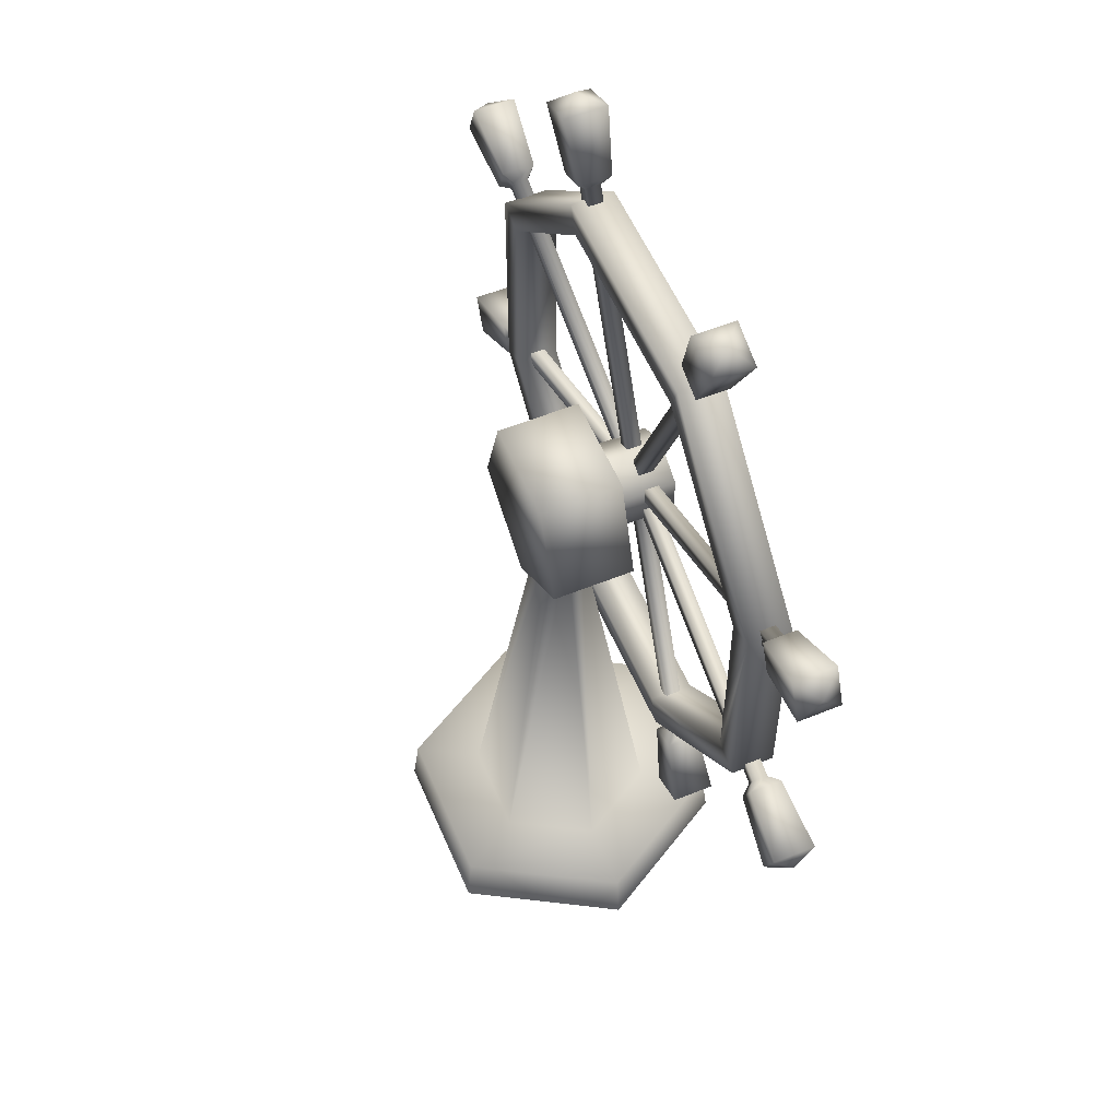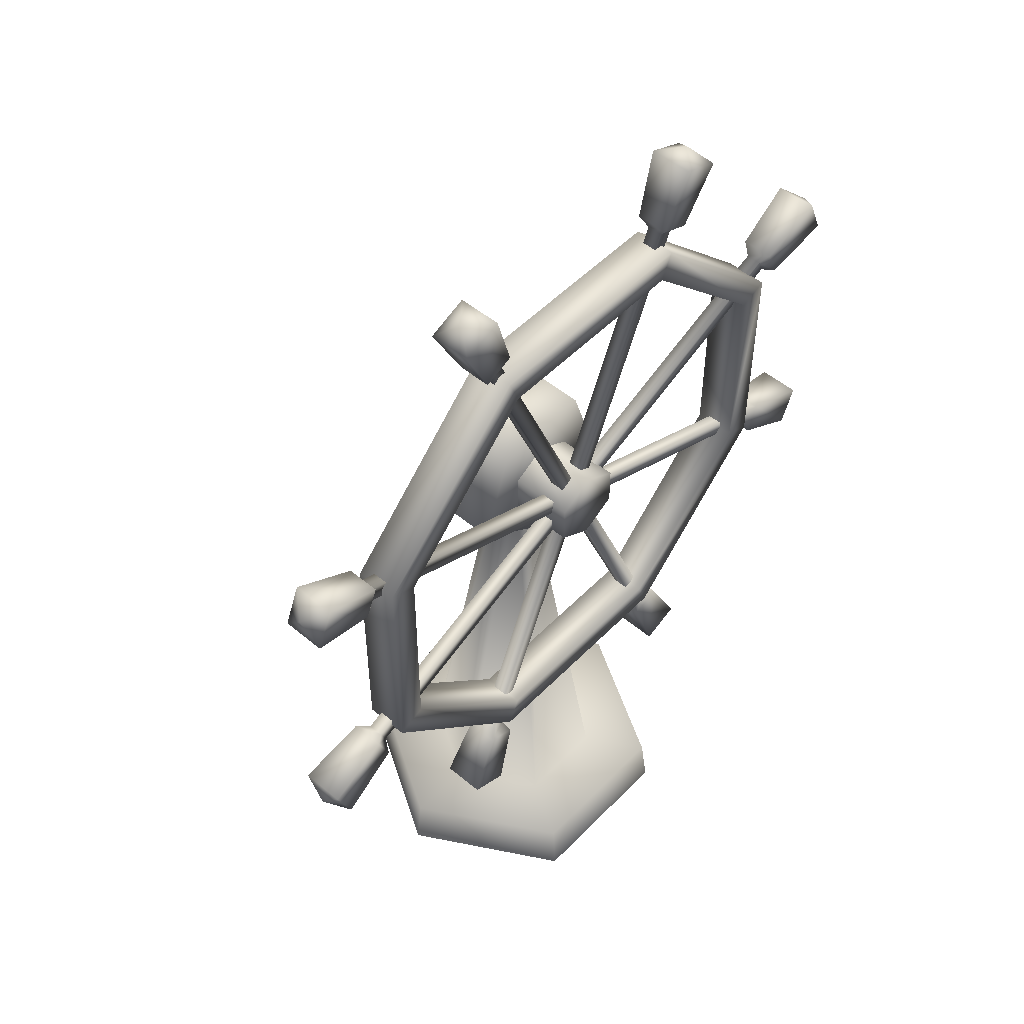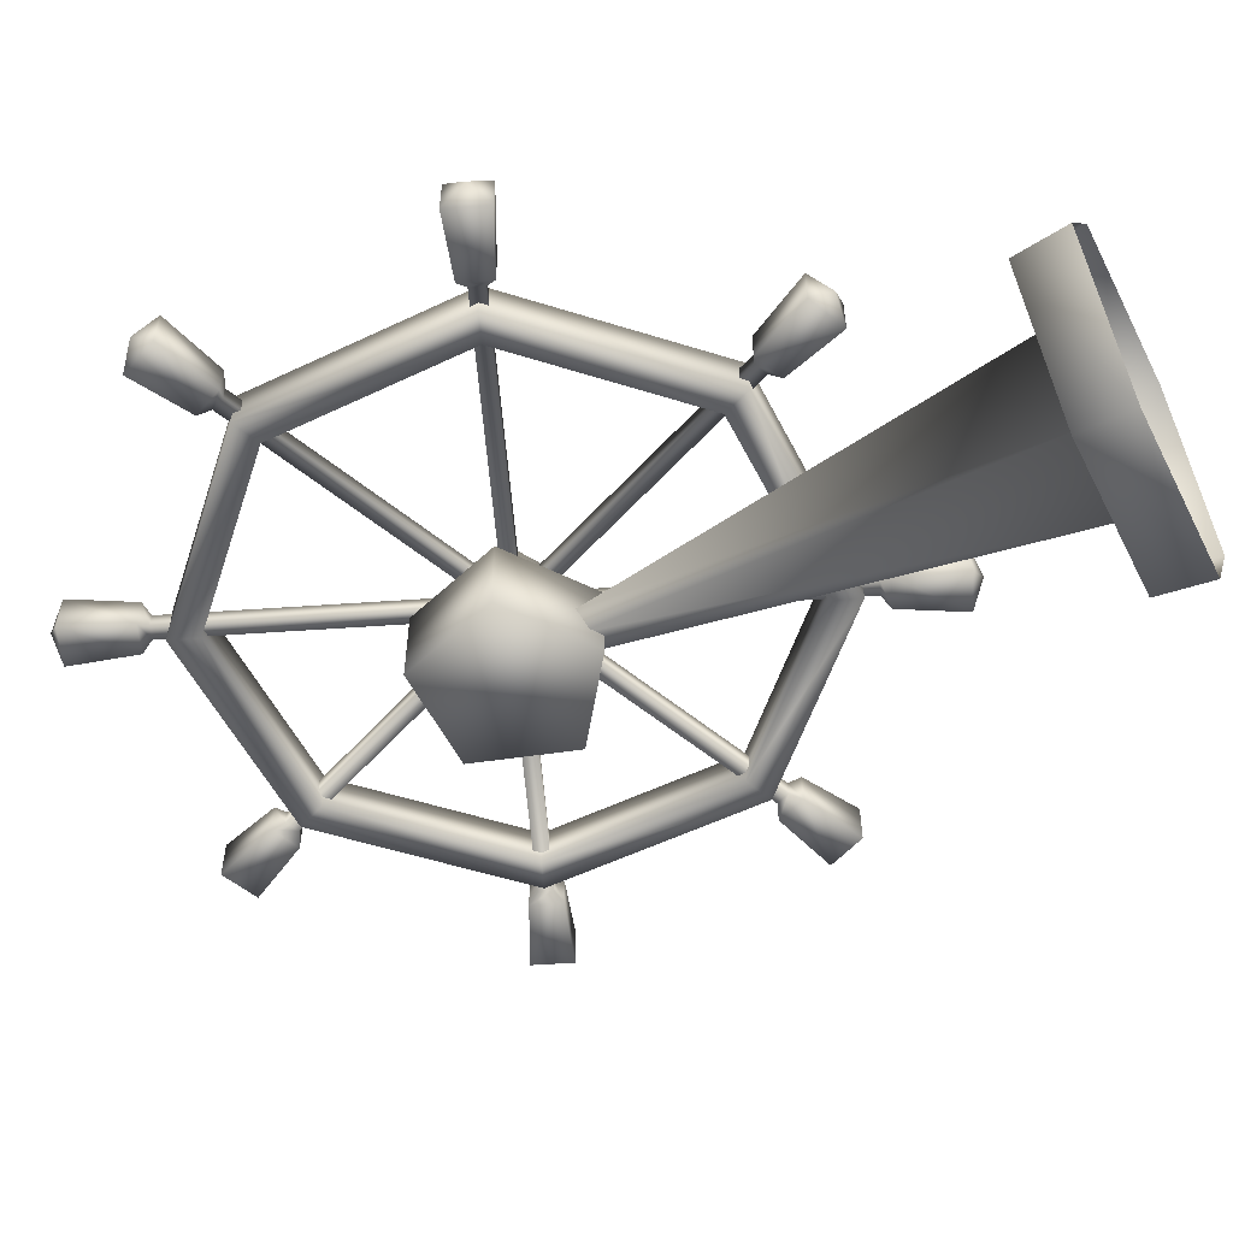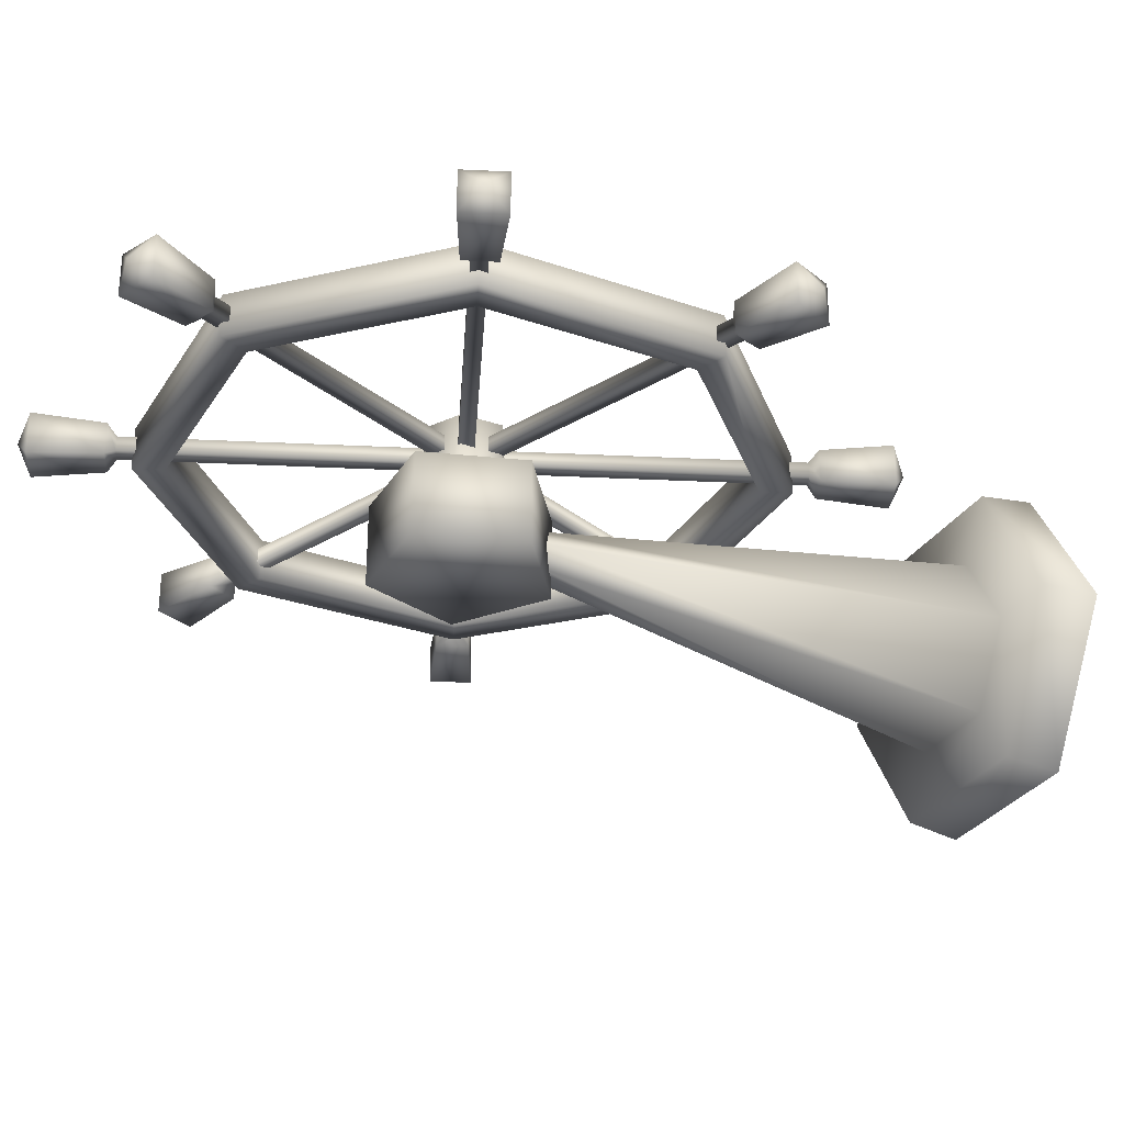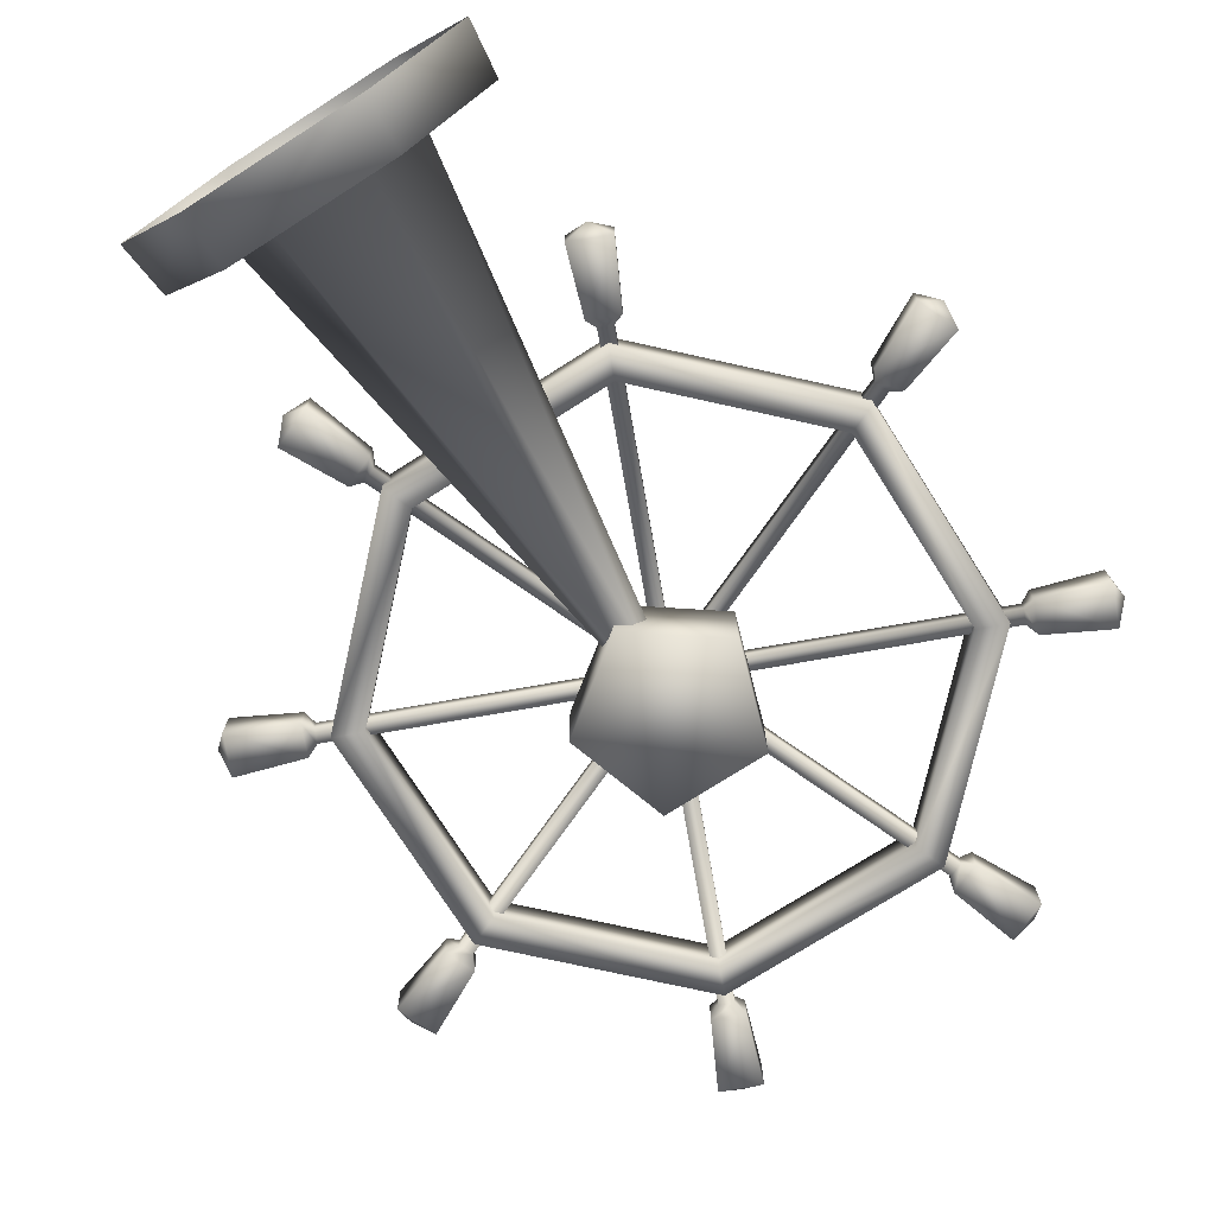
<metadata>
{"format":"obj","ext":"obj","renderer":"f3d","projection":"perspective","resolution":1024,"background":"white","views":[{"elev":56.2,"azim":67.0,"up":"+Z"},{"elev":51.3,"azim":132.3,"up":"+Z"},{"elev":-55.3,"azim":116.7,"up":"+Y"},{"elev":-30.4,"azim":63.5,"up":"+Y"},{"elev":-74.3,"azim":-147.5,"up":"+Y"}]}
</metadata>
<code>
g febg_mothership_001_object_01
v -0.2289 0.3964 0.2688
v -0.105 2.265e-06 2.479
v -0.4577 2.265e-06 0.2688
v -0.0525 0.09093 2.479
v 0.2289 0.3964 0.2688
v 0.0525 0.09093 2.479
v 0.4577 2.265e-06 0.2688
v 0.105 2.265e-06 2.479
v 0.2289 -0.3964 0.2688
v 0.0525 -0.09093 2.479
v -0.2289 -0.3964 0.2688
v -0.0525 -0.09093 2.479
v -0.4577 2.265e-06 0.2688
v -0.105 2.265e-06 2.479
v -0.5587 0.3602 4.256
v 0.6274 0.3602 1.392
v 0.5587 0.3602 1.364
v -0.6274 0.3602 4.227
v 0.5587 0.4346 1.364
v -0.6274 0.4346 4.227
v 0.6274 0.4346 1.392
v -0.5587 0.4346 4.256
v 0.6274 0.3602 1.392
v -0.5587 0.3602 4.256
v -1.446 0.3602 2.251
v 1.418 0.3602 3.437
v 1.446 0.3602 3.369
v -1.418 0.3602 2.182
v 1.446 0.4346 3.369
v -1.418 0.4346 2.182
v 1.418 0.4346 3.437
v -1.446 0.4346 2.251
v 1.418 0.3602 3.437
v -1.446 0.3602 2.251
v -1.418 0.3602 3.437
v 1.446 0.3602 2.251
v 1.418 0.3602 2.182
v -1.446 0.3602 3.369
v 1.418 0.4346 2.182
v -1.446 0.4346 3.369
v 1.446 0.4346 2.251
v -1.418 0.4346 3.437
v 1.446 0.3602 2.251
v -1.418 0.3602 3.437
v -0.6274 0.3602 1.392
v 0.6274 0.3602 4.227
v -0.5587 0.3602 1.364
v 0.5587 0.3602 4.256
v -0.6274 0.4346 1.392
v 0.5587 0.4346 4.256
v -0.5587 0.4346 1.364
v 0.6274 0.4346 4.227
v -0.5587 0.3602 1.364
v 0.6274 0.3602 4.227
v -2.265e-06 0.5164 2.608
v -2.265e-06 0.17 2.608
v 0.1752 0.17 2.709
v 0.1752 0.5164 2.709
v 0.1752 0.17 2.911
v 0.1752 0.5164 2.911
v -2.265e-06 0.17 3.012
v -2.265e-06 0.5164 3.012
v -0.1752 0.17 2.911
v -0.1752 0.5164 2.911
v -0.1752 0.17 2.709
v -0.1752 0.5164 2.709
v -2.265e-06 0.17 2.608
v -2.265e-06 0.5164 2.608
v -0.1752 0.5164 2.709
v -2.265e-06 0.5164 2.608
v 0.1752 0.5164 2.709
v 0.1752 0.5164 2.911
v 0.4131 -0.203 2.676
v -2.265e-06 -0.203 2.376
v -0.4131 -0.203 2.676
v 0.2553 -0.203 3.161
v -0.2553 -0.203 3.161
v -2.265e-06 -0.203 2.376
v -2.265e-06 0.203 2.376
v -0.4131 0.203 2.676
v -0.4131 -0.203 2.676
v -0.2553 0.203 3.161
v -0.2553 -0.203 3.161
v 0.2553 0.203 3.161
v 0.2553 -0.203 3.161
v -0.4131 0.203 2.676
v 0.4131 0.203 2.676
v -2.265e-06 0.203 2.376
v 0.2553 -0.203 3.161
v 0.2553 0.203 3.161
v 0.4131 0.203 2.676
v 0.4131 -0.203 2.676
v -2.265e-06 0.203 2.376
v -2.265e-06 -0.203 2.376
v -0.6432 0.2933 4.635
v -0.6841 0.3175 4.253
v -0.8355 0.2933 4.555
v -0.5365 0.3175 4.314
v -0.6432 0.5015 4.635
v -0.6274 0.3602 4.227
v -0.5365 0.4772 4.314
v -0.5587 0.3602 4.256
v -0.5587 0.4346 4.256
v 0.6432 0.2933 0.985
v 0.6841 0.3175 1.367
v 0.8355 0.2933 1.065
v 0.5365 0.3175 1.306
v 0.6432 0.5015 0.985
v 0.6274 0.3602 1.392
v 0.5365 0.4772 1.306
v 0.5587 0.3602 1.364
v 0.5587 0.4346 1.364
v -1.825 0.2933 2.167
v -1.443 0.3175 2.126
v -1.745 0.2933 1.974
v -1.504 0.3175 2.273
v -1.825 0.5015 2.167
v -1.418 0.3602 2.182
v -1.504 0.4772 2.273
v -1.446 0.3602 2.251
v -1.446 0.4346 2.251
v 1.825 0.2933 3.453
v 1.443 0.3175 3.494
v 1.745 0.2933 3.645
v 1.504 0.3175 3.346
v 1.825 0.5015 3.453
v 1.418 0.3602 3.437
v 1.504 0.4772 3.346
v 1.446 0.3602 3.369
v 1.446 0.4346 3.369
v -1.745 0.2933 3.645
v -1.504 0.3175 3.346
v -1.825 0.2933 3.453
v -1.443 0.3175 3.494
v -1.745 0.5015 3.645
v -1.446 0.3602 3.369
v -1.443 0.4772 3.494
v -1.418 0.3602 3.437
v -1.418 0.4346 3.437
v 1.745 0.2933 1.974
v 1.504 0.3175 2.273
v 1.825 0.2933 2.167
v 1.443 0.3175 2.126
v 1.745 0.5015 1.974
v 1.446 0.3602 2.251
v 1.443 0.4772 2.126
v 1.418 0.3602 2.182
v 1.418 0.4346 2.182
v -0.8355 0.2933 1.065
v -0.5365 0.3175 1.306
v -0.6432 0.2933 0.985
v -0.684 0.3175 1.367
v -0.8355 0.5014 1.065
v -0.5587 0.3602 1.364
v -0.684 0.4772 1.367
v -0.6274 0.3602 1.392
v -0.6274 0.4346 1.392
v 0.8355 0.2933 4.555
v 0.5365 0.3175 4.314
v 0.6432 0.2933 4.635
v 0.684 0.3175 4.253
v 0.8355 0.5015 4.555
v 0.5587 0.3602 4.256
v 0.6841 0.4772 4.253
v 0.6274 0.3602 4.227
v 0.6274 0.4346 4.227
v -0.6274 0.4346 4.227
v -0.6841 0.3175 4.253
v -0.6274 0.3602 4.227
v -0.6841 0.4772 4.253
v -0.5587 0.4346 4.256
v -0.8355 0.2933 4.555
v -0.5365 0.4772 4.314
v -0.8355 0.5014 4.555
v -0.6432 0.5015 4.635
v -0.7608 0.3974 4.647
v -0.8355 0.2933 4.555
v -0.6432 0.2933 4.635
v 0.6274 0.4346 1.392
v 0.6841 0.3175 1.367
v 0.6274 0.3602 1.392
v 0.6841 0.4772 1.367
v 0.5587 0.4346 1.364
v 0.8355 0.2933 1.065
v 0.5365 0.4772 1.306
v 0.8355 0.5014 1.065
v 0.6432 0.5015 0.985
v 0.7608 0.3974 0.973
v 0.6432 0.2933 0.985
v 0.8355 0.2933 1.065
v -1.418 0.4346 2.182
v -1.443 0.3175 2.126
v -1.418 0.3602 2.182
v -1.443 0.4772 2.126
v -1.446 0.4346 2.251
v -1.745 0.2933 1.974
v -1.504 0.4772 2.273
v -1.745 0.5015 1.974
v -1.825 0.5015 2.167
v -1.837 0.3974 2.049
v -1.745 0.2933 1.974
v -1.825 0.2933 2.167
v 1.418 0.4346 3.437
v 1.443 0.3175 3.494
v 1.418 0.3602 3.437
v 1.443 0.4772 3.494
v 1.446 0.4346 3.369
v 1.745 0.2933 3.645
v 1.504 0.4772 3.346
v 1.745 0.5015 3.645
v 1.825 0.5015 3.453
v 1.837 0.3974 3.571
v 1.825 0.2933 3.453
v 1.745 0.2933 3.645
v -1.446 0.4346 3.369
v -1.504 0.3175 3.346
v -1.446 0.3602 3.369
v -1.504 0.4772 3.346
v -1.418 0.4346 3.437
v -1.825 0.2933 3.453
v -1.443 0.4772 3.494
v -1.825 0.5014 3.453
v -1.745 0.5015 3.645
v -1.837 0.3974 3.571
v -1.825 0.2933 3.453
v -1.745 0.2933 3.645
v 1.446 0.4346 2.251
v 1.504 0.3175 2.273
v 1.446 0.3602 2.251
v 1.504 0.4772 2.273
v 1.418 0.4346 2.182
v 1.825 0.2933 2.167
v 1.443 0.4772 2.126
v 1.825 0.5015 2.167
v 1.745 0.5015 1.974
v 1.837 0.3974 2.049
v 1.745 0.2933 1.974
v 1.825 0.2933 2.167
v -0.5587 0.4346 1.364
v -0.5365 0.3175 1.306
v -0.5587 0.3602 1.364
v -0.5365 0.4772 1.306
v -0.6274 0.4346 1.392
v -0.6432 0.2933 0.985
v -0.684 0.4772 1.367
v -0.6432 0.5015 0.985
v -0.8355 0.5014 1.065
v -0.7608 0.3974 0.973
v -0.6432 0.2933 0.985
v -0.8355 0.2933 1.065
v 0.5587 0.4346 4.256
v 0.5365 0.3175 4.314
v 0.5587 0.3602 4.256
v 0.5365 0.4772 4.314
v 0.6274 0.4346 4.227
v 0.6432 0.2933 4.635
v 0.6841 0.4772 4.253
v 0.6432 0.5015 4.635
v 0.8355 0.5015 4.555
v 0.7608 0.3974 4.647
v 0.8355 0.2933 4.555
v 0.6432 0.2933 4.635
v 0.5077 0.293 4.035
v 1.226 0.293 3.318
v 1.226 0.5018 3.318
v 0.5077 0.5018 4.035
v -0.5077 0.293 4.035
v 1.226 0.5018 2.302
v 1.226 0.293 2.302
v -0.5077 0.5018 4.035
v -1.226 0.293 3.318
v 0.5077 0.5018 1.584
v 0.5077 0.293 1.584
v -1.226 0.5018 3.318
v -1.226 0.293 2.302
v -0.5077 0.5018 1.584
v -0.5077 0.293 1.584
v -1.226 0.5018 2.302
v 1.366 0.5018 2.244
v 1.366 0.5018 3.376
v 0.5658 0.5018 4.176
v 0.5658 0.5018 1.444
v -0.5658 0.5018 4.176
v -1.366 0.5018 3.376
v -1.366 0.5018 2.244
v -0.5658 0.5018 1.444
v 1.366 0.293 2.244
v 0.5658 0.293 1.444
v 1.366 0.293 3.376
v -0.5658 0.293 1.444
v 0.5658 0.293 4.176
v -1.366 0.293 2.244
v -1.366 0.293 3.376
v -0.5658 0.293 4.176
v -1.366 0.293 3.376
v -0.5658 0.293 4.176
v -0.5077 0.293 4.035
v -1.226 0.293 3.318
v 0.5077 0.293 4.035
v -1.366 0.293 2.244
v 0.5658 0.293 4.176
v -1.226 0.293 2.302
v 1.226 0.293 3.318
v -0.5658 0.293 1.444
v 1.366 0.293 3.376
v -0.5077 0.293 1.584
v 1.226 0.293 2.302
v 0.5658 0.293 1.444
v 1.366 0.293 2.244
v 0.5077 0.293 1.584
v -0.4003 -0.6934 0.2688
v -0.2289 -0.3964 0.2688
v 0.2289 -0.3964 0.2688
v -0.8006 2.265e-06 0.2688
v -0.4577 2.265e-06 0.2688
v 0.4003 -0.6934 0.2688
v 0.4577 2.265e-06 0.2688
v -0.4003 0.6933 0.2688
v -0.2289 0.3964 0.2688
v 0.8006 2.265e-06 0.2688
v 0.2289 0.3964 0.2688
v 0.4003 0.6933 0.2688
v -0.8343 2.265e-06 2.265e-06
v -0.4172 0.7226 2.265e-06
v -0.4172 -0.7226 2.265e-06
v 0.4172 0.7226 2.265e-06
v 0.4172 -0.7226 2.265e-06
v 0.8343 2.265e-06 2.265e-06
g febg_mothership_001_object_01_0
f 3 2 1
f 2 4 1
f 1 4 5
f 4 6 5
f 5 6 7
f 6 8 7
f 7 8 9
f 8 10 9
f 9 10 11
f 10 12 11
f 11 12 13
f 12 14 13
f 17 16 15
f 18 17 15
f 19 17 18
f 20 19 18
f 21 19 20
f 22 21 20
f 23 21 22
f 24 23 22
f 27 26 25
f 28 27 25
f 29 27 28
f 30 29 28
f 31 29 30
f 32 31 30
f 33 31 32
f 34 33 32
f 37 36 35
f 38 37 35
f 39 37 38
f 40 39 38
f 41 39 40
f 42 41 40
f 43 41 42
f 44 43 42
f 47 46 45
f 46 48 45
f 45 48 49
f 48 50 49
f 49 50 51
f 50 52 51
f 51 52 53
f 52 54 53
f 57 56 55
f 58 57 55
f 59 57 58
f 60 59 58
f 61 59 60
f 62 61 60
f 63 61 62
f 64 63 62
f 65 63 64
f 66 65 64
f 67 65 66
f 68 67 66
f 64 62 69
f 62 70 69
f 70 62 71
f 62 72 71
f 75 74 73
f 75 73 76
f 77 75 76
f 80 79 78
f 81 80 78
f 82 80 81
f 83 82 81
f 84 82 83
f 85 84 83
f 82 84 86
f 84 87 86
f 88 86 87
f 91 90 89
f 92 91 89
f 93 91 92
f 94 93 92
f 97 96 95
f 96 98 95
f 95 98 99
f 98 96 100
f 98 101 99
f 102 98 100
f 101 98 102
f 103 101 102
f 106 105 104
f 105 107 104
f 104 107 108
f 107 105 109
f 107 110 108
f 111 107 109
f 110 107 111
f 112 110 111
f 115 114 113
f 114 116 113
f 113 116 117
f 116 114 118
f 116 119 117
f 120 116 118
f 119 116 120
f 121 119 120
f 124 123 122
f 123 125 122
f 122 125 126
f 125 123 127
f 125 128 126
f 129 125 127
f 128 125 129
f 130 128 129
f 133 132 131
f 132 134 131
f 131 134 135
f 134 132 136
f 134 137 135
f 138 134 136
f 137 134 138
f 139 137 138
f 142 141 140
f 141 143 140
f 140 143 144
f 143 141 145
f 143 146 144
f 147 143 145
f 146 143 147
f 148 146 147
f 151 150 149
f 150 152 149
f 149 152 153
f 152 150 154
f 152 155 153
f 156 152 154
f 155 152 156
f 157 155 156
f 160 159 158
f 159 161 158
f 158 161 162
f 161 159 163
f 161 164 162
f 165 161 163
f 164 161 165
f 166 164 165
f 169 168 167
f 168 170 167
f 167 170 171
f 170 168 172
f 170 173 171
f 174 170 172
f 173 170 174
f 175 173 174
f 175 174 176
f 174 177 176
f 178 175 176
f 177 178 176
f 181 180 179
f 180 182 179
f 179 182 183
f 182 180 184
f 182 185 183
f 186 182 184
f 185 182 186
f 187 185 186
f 187 186 188
f 189 187 188
f 186 190 188
f 190 189 188
f 193 192 191
f 192 194 191
f 191 194 195
f 194 192 196
f 194 197 195
f 198 194 196
f 197 194 198
f 199 197 198
f 199 198 200
f 198 201 200
f 202 199 200
f 201 202 200
f 205 204 203
f 204 206 203
f 203 206 207
f 206 204 208
f 206 209 207
f 210 206 208
f 209 206 210
f 211 209 210
f 211 210 212
f 213 211 212
f 210 214 212
f 214 213 212
f 217 216 215
f 216 218 215
f 215 218 219
f 218 216 220
f 218 221 219
f 222 218 220
f 221 218 222
f 223 221 222
f 223 222 224
f 222 225 224
f 226 223 224
f 225 226 224
f 229 228 227
f 228 230 227
f 227 230 231
f 230 228 232
f 230 233 231
f 234 230 232
f 233 230 234
f 235 233 234
f 235 234 236
f 237 235 236
f 234 238 236
f 238 237 236
f 241 240 239
f 240 242 239
f 239 242 243
f 242 240 244
f 242 245 243
f 246 242 244
f 245 242 246
f 247 245 246
f 247 246 248
f 246 249 248
f 250 247 248
f 249 250 248
f 253 252 251
f 252 254 251
f 251 254 255
f 254 252 256
f 254 257 255
f 258 254 256
f 257 254 258
f 259 257 258
f 259 258 260
f 261 259 260
f 258 262 260
f 262 261 260
f 265 264 263
f 266 265 263
f 266 263 267
f 265 268 264
f 268 269 264
f 270 266 267
f 270 267 271
f 268 272 269
f 272 273 269
f 274 270 271
f 274 271 275
f 272 276 273
f 276 277 273
f 278 275 277
f 278 274 275
f 276 278 277
f 268 265 279
f 265 266 280
f 265 280 279
f 266 270 281
f 266 281 280
f 272 268 282
f 268 279 282
f 270 274 283
f 270 283 281
f 274 278 284
f 274 284 283
f 278 276 285
f 278 285 284
f 276 272 286
f 272 282 286
f 276 286 285
f 279 280 287
f 279 287 288
f 282 279 288
f 280 289 287
f 280 281 289
f 282 288 290
f 286 282 290
f 281 291 289
f 286 290 292
f 285 286 292
f 281 283 291
f 285 292 293
f 283 294 291
f 284 285 293
f 284 293 294
f 283 284 294
f 297 296 295
f 298 297 295
f 297 299 296
f 298 295 300
f 299 301 296
f 302 298 300
f 299 303 301
f 302 300 304
f 303 305 301
f 306 302 304
f 303 307 305
f 306 304 308
f 307 309 305
f 310 306 308
f 310 308 309
f 307 310 309
f 313 312 311
f 311 312 314
f 312 315 314
f 316 313 311
f 317 313 316
f 314 315 318
f 315 319 318
f 320 317 316
f 321 317 320
f 319 321 322
f 318 319 322
f 322 321 320
f 311 314 323
f 323 314 324
f 314 318 324
f 325 311 323
f 316 311 325
f 324 318 326
f 318 322 326
f 327 316 325
f 320 316 327
f 326 322 328
f 328 320 327
f 322 320 328

</code>
